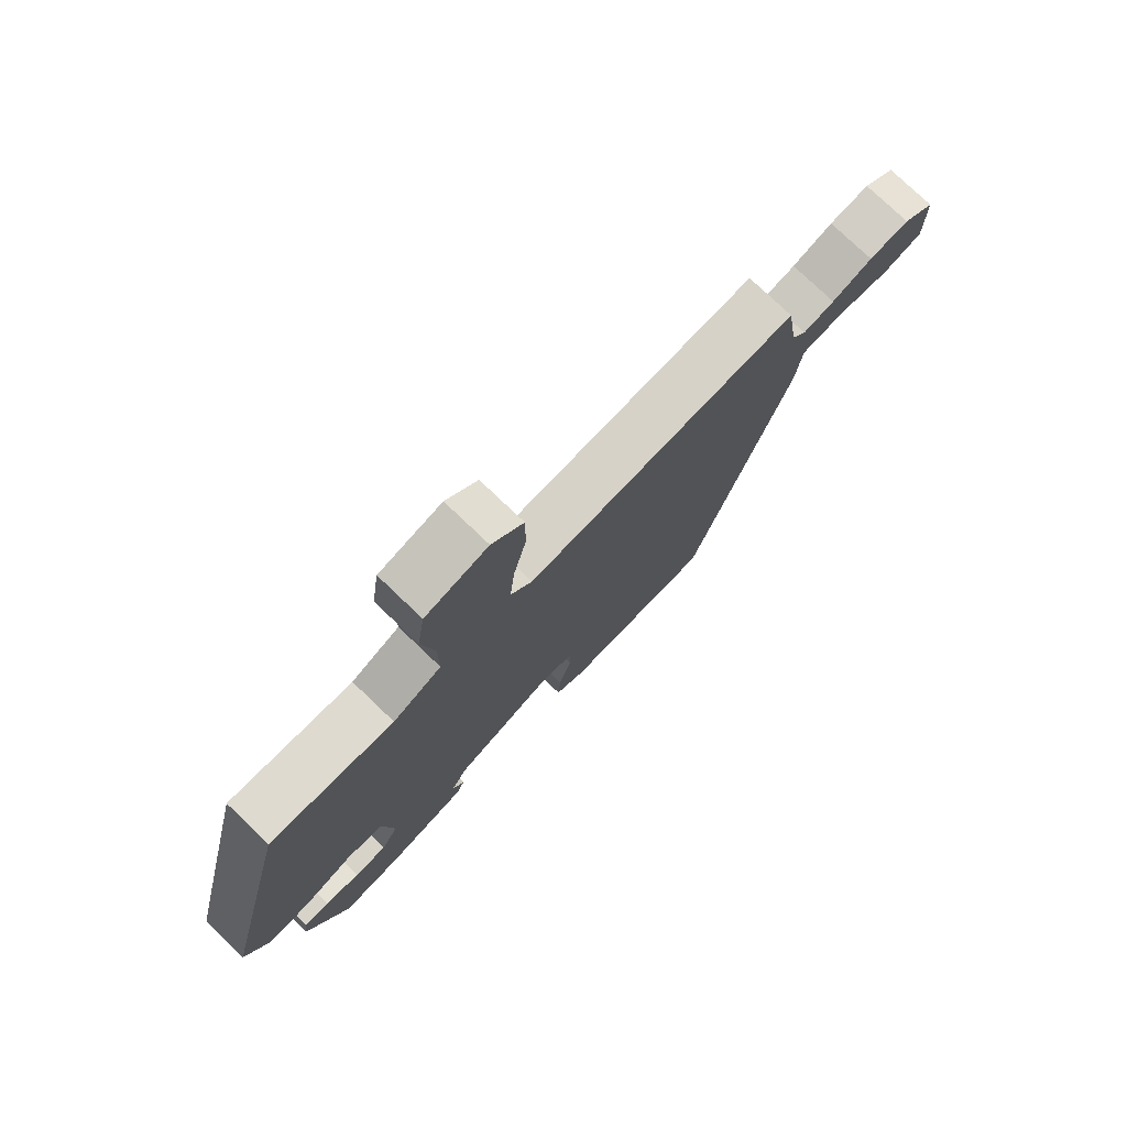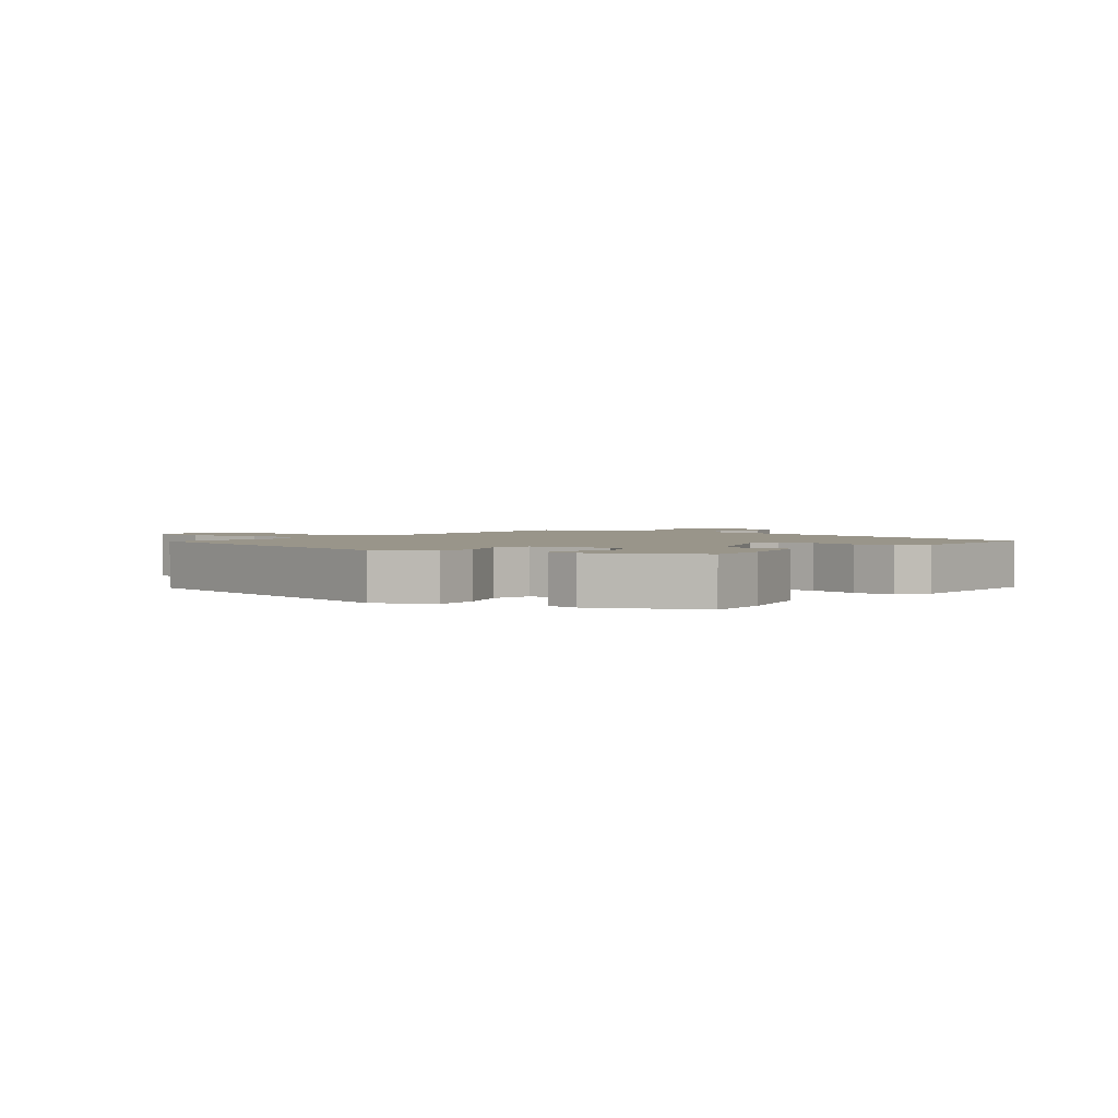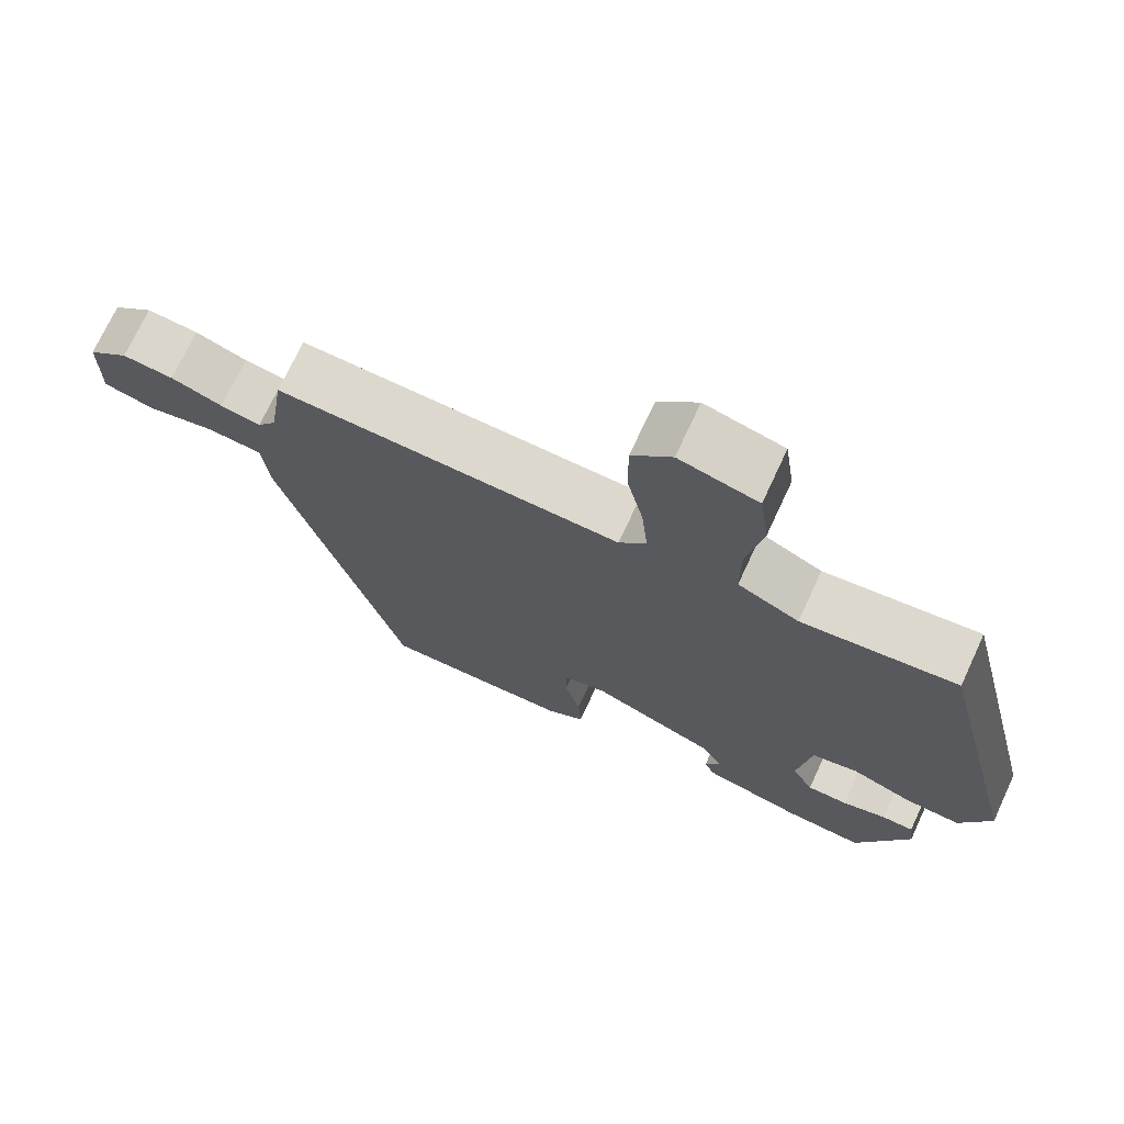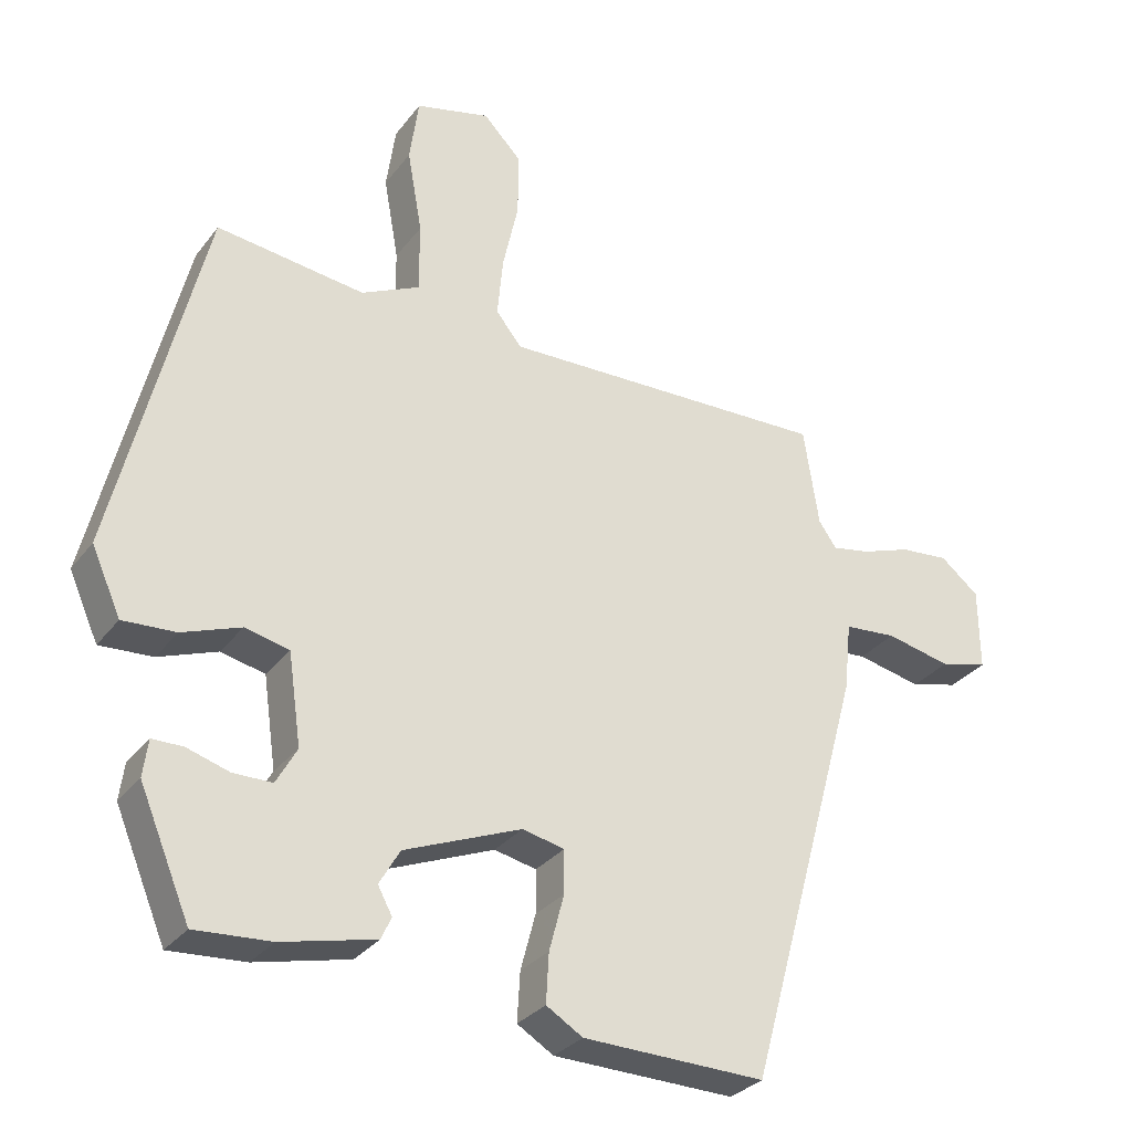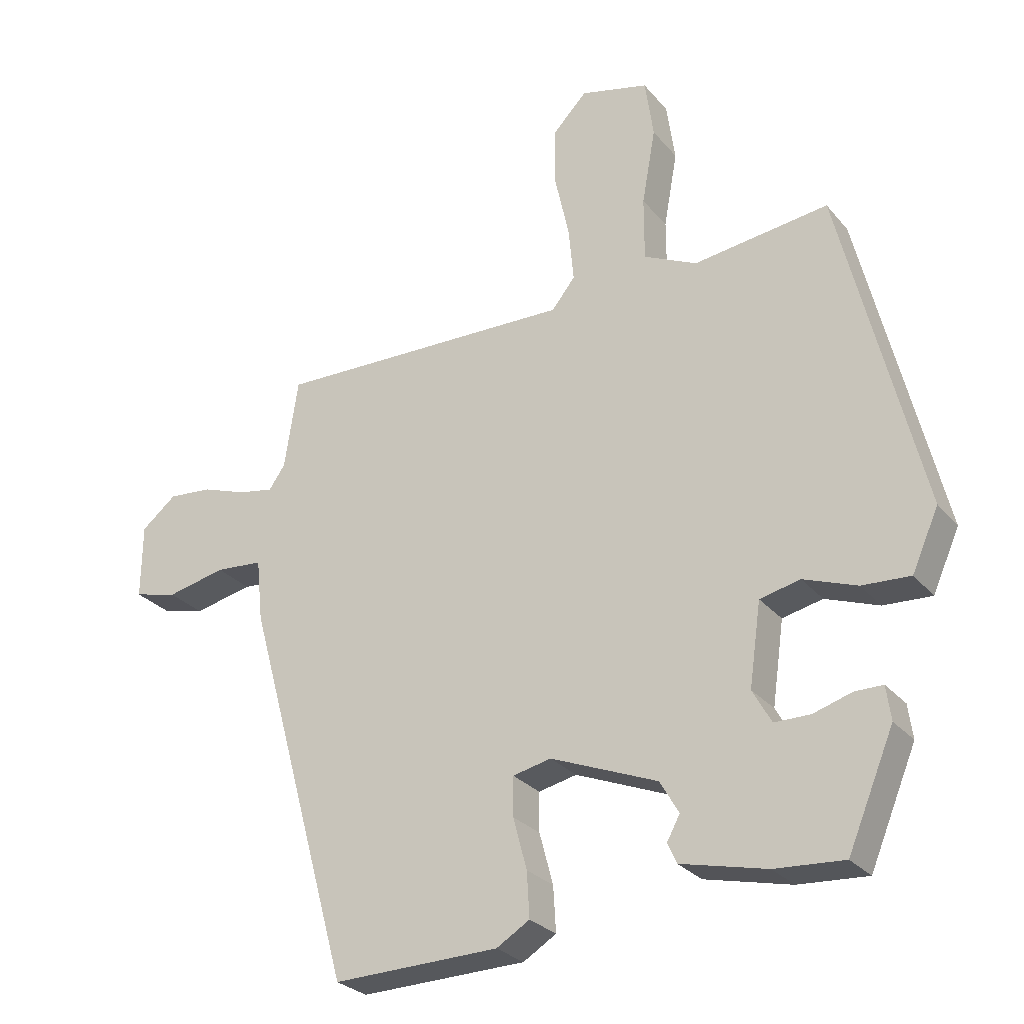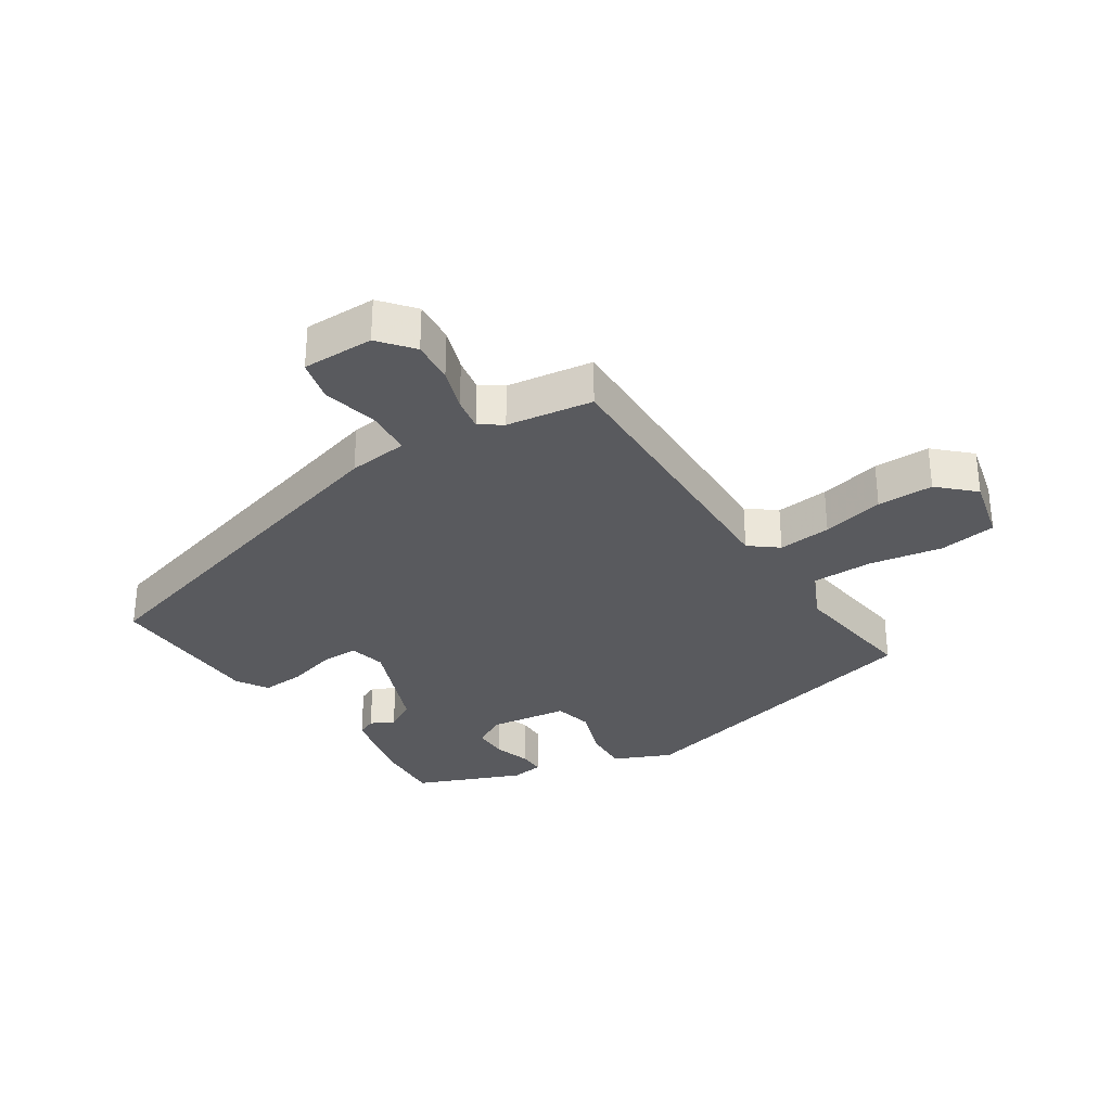
<metadata>
{"format":"obj","ext":"obj","renderer":"f3d","projection":"perspective","resolution":1024,"background":"white","views":[{"elev":77.1,"azim":133.7,"up":"+Z"},{"elev":2.1,"azim":127.2,"up":"+Y"},{"elev":72.3,"azim":24.9,"up":"+Z"},{"elev":-30.4,"azim":149.7,"up":"+Z"},{"elev":-27.5,"azim":31.0,"up":"+Z"},{"elev":-31.4,"azim":-56.7,"up":"+Y"}]}
</metadata>
<code>
v -0.489 0.07 0.461
v -0.027 0.07 0.45
v 0.009 0.07 0.495
v 0.001 0.07 0.58
v -0.021 0.07 0.679
v -0.021 0.07 0.769
v 0.032 0.07 0.824
v 0.137 0.07 0.798
v 0.15 0.07 0.706
v 0.129 0.07 0.589
v 0.129 0.07 0.491
v 0.211 0.07 0.452
v 0.419 0.07 0.479
v 0.543 0.07 -0.03
v 0.502 0.07 -0.122
v 0.428 0.07 -0.118
v 0.346 0.07 -0.088
v 0.284 0.07 -0.102
v 0.266 0.07 -0.229
v 0.295 0.07 -0.281
v 0.35 0.07 -0.281
v 0.409 0.07 -0.263
v 0.452 0.07 -0.263
v 0.459 0.07 -0.315
v 0.388 0.07 -0.484
v 0.282 0.07 -0.477
v 0.15 0.07 -0.446
v 0.136 0.07 -0.415
v 0.156 0.07 -0.378
v 0.127 0.07 -0.328
v -0.037 0.07 -0.262
v -0.096 0.07 -0.275
v -0.096 0.07 -0.335
v -0.075 0.07 -0.414
v -0.071 0.07 -0.483
v -0.122 0.07 -0.514
v -0.377 0.07 -0.52
v -0.54 0.07 0.069
v -0.55 0.07 0.165
v -0.623 0.07 0.171
v -0.714 0.07 0.151
v -0.781 0.07 0.168
v -0.78 0.07 0.283
v -0.726 0.07 0.327
v -0.658 0.07 0.321
v -0.589 0.07 0.297
v -0.535 0.07 0.287
v -0.51 0.07 0.323
v -0.489 0 0.461
v -0.027 0 0.45
v 0.009 0 0.495
v 0.001 0 0.58
v -0.021 0 0.679
v -0.021 0 0.769
v 0.032 0 0.824
v 0.137 0 0.798
v 0.15 0 0.706
v 0.129 0 0.589
v 0.129 0 0.491
v 0.211 0 0.452
v 0.419 0 0.479
v 0.543 0 -0.03
v 0.502 0 -0.122
v 0.428 0 -0.118
v 0.346 0 -0.088
v 0.284 0 -0.102
v 0.266 0 -0.229
v 0.295 0 -0.281
v 0.35 0 -0.281
v 0.409 0 -0.263
v 0.452 0 -0.263
v 0.459 0 -0.315
v 0.388 0 -0.484
v 0.282 0 -0.477
v 0.15 0 -0.446
v 0.136 0 -0.415
v 0.156 0 -0.378
v 0.127 0 -0.328
v -0.037 0 -0.262
v -0.096 0 -0.275
v -0.096 0 -0.335
v -0.075 0 -0.414
v -0.071 0 -0.483
v -0.122 0 -0.514
v -0.377 0 -0.52
v -0.54 0 0.069
v -0.55 0 0.165
v -0.623 0 0.171
v -0.714 0 0.151
v -0.781 0 0.168
v -0.78 0 0.283
v -0.726 0 0.327
v -0.658 0 0.321
v -0.589 0 0.297
v -0.535 0 0.287
v -0.51 0 0.323
f 43 44 45 46
f 43 46 47
f 40 41 42 43
f 39 40 43 47
f 38 39 47 48
f 33 34 35 36
f 32 33 36 37
f 26 27 28 29
f 26 29 30
f 25 26 30
f 24 25 30
f 21 22 23 24
f 20 21 24 30
f 19 20 30 31
f 14 15 16 17
f 12 13 14 17
f 11 12 17 18
f 7 8 9 10
f 7 10 11
f 4 5 6 7
f 3 4 7 11
f 2 3 11 18
f 32 37 38 48
f 31 32 48 1
f 18 19 31
f 1 2 18 31
f 94 93 92 91
f 95 94 91
f 91 90 89 88
f 95 91 88 87
f 96 95 87 86
f 84 83 82 81
f 85 84 81 80
f 77 76 75 74
f 78 77 74
f 78 74 73
f 78 73 72
f 72 71 70 69
f 78 72 69 68
f 79 78 68 67
f 65 64 63 62
f 65 62 61 60
f 66 65 60 59
f 58 57 56 55
f 59 58 55
f 55 54 53 52
f 59 55 52 51
f 66 59 51 50
f 96 86 85 80
f 49 96 80 79
f 79 67 66
f 79 66 50 49
f 1 49 50 2
f 2 50 51 3
f 3 51 52 4
f 4 52 53 5
f 5 53 54 6
f 6 54 55 7
f 7 55 56 8
f 8 56 57 9
f 9 57 58 10
f 10 58 59 11
f 11 59 60 12
f 12 60 61 13
f 13 61 62 14
f 14 62 63 15
f 15 63 64 16
f 16 64 65 17
f 17 65 66 18
f 18 66 67 19
f 19 67 68 20
f 20 68 69 21
f 21 69 70 22
f 22 70 71 23
f 23 71 72 24
f 24 72 73 25
f 25 73 74 26
f 26 74 75 27
f 27 75 76 28
f 28 76 77 29
f 29 77 78 30
f 30 78 79 31
f 31 79 80 32
f 32 80 81 33
f 33 81 82 34
f 34 82 83 35
f 35 83 84 36
f 36 84 85 37
f 37 85 86 38
f 38 86 87 39
f 39 87 88 40
f 40 88 89 41
f 41 89 90 42
f 42 90 91 43
f 43 91 92 44
f 44 92 93 45
f 45 93 94 46
f 46 94 95 47
f 47 95 96 48
f 48 96 49 1

</code>
